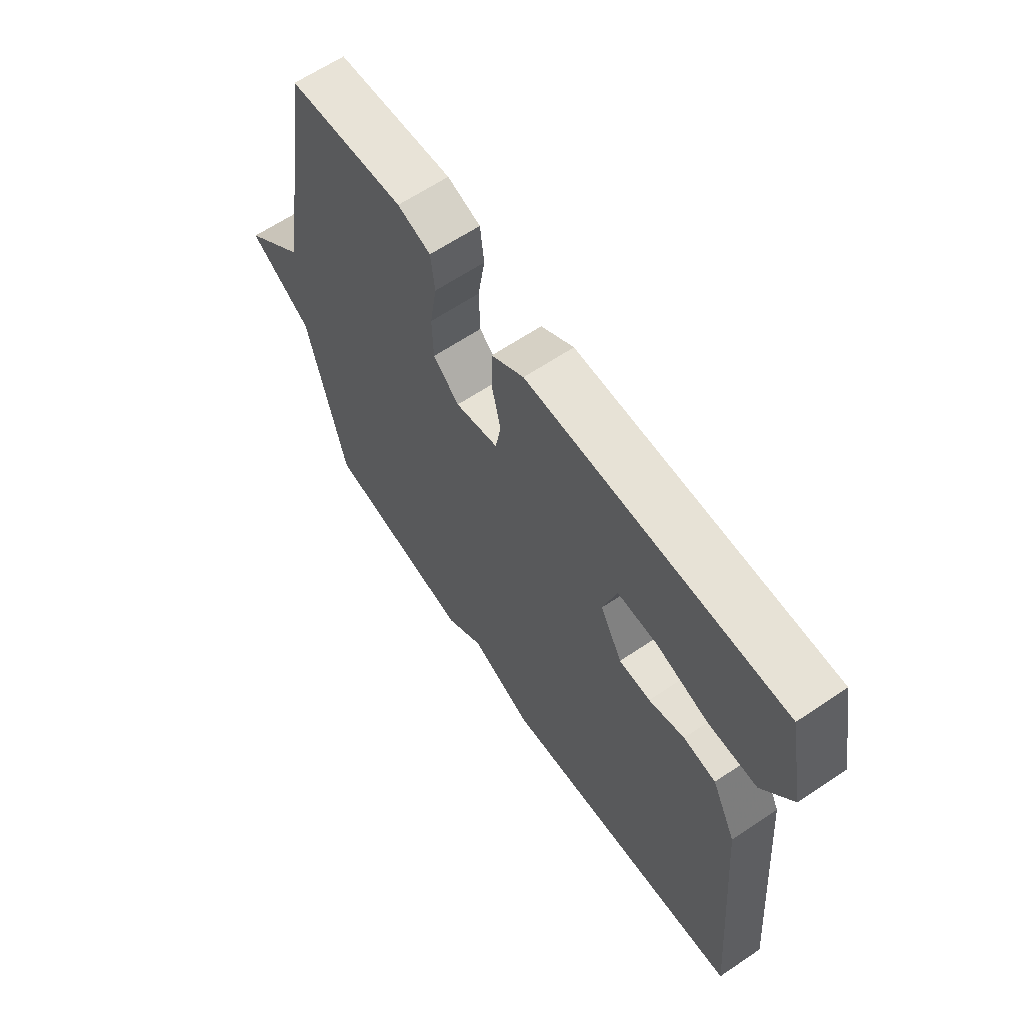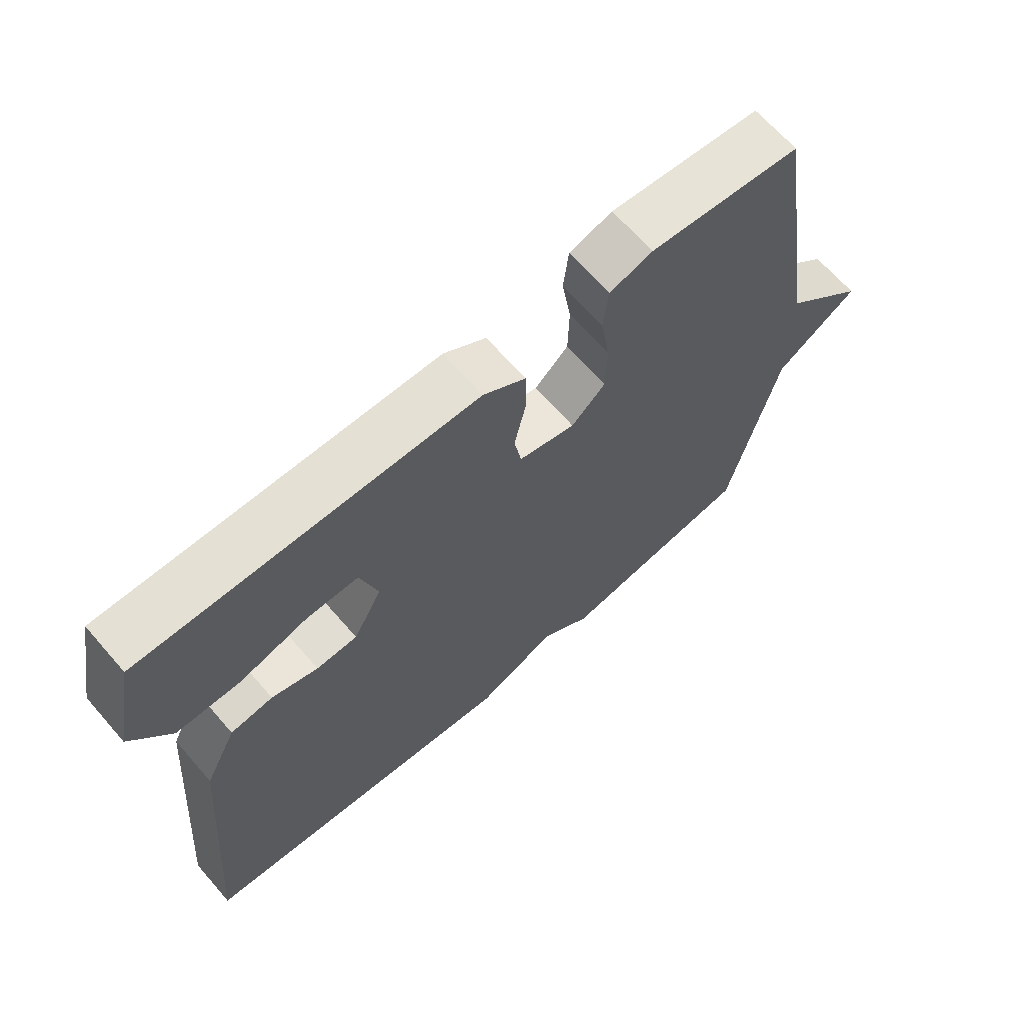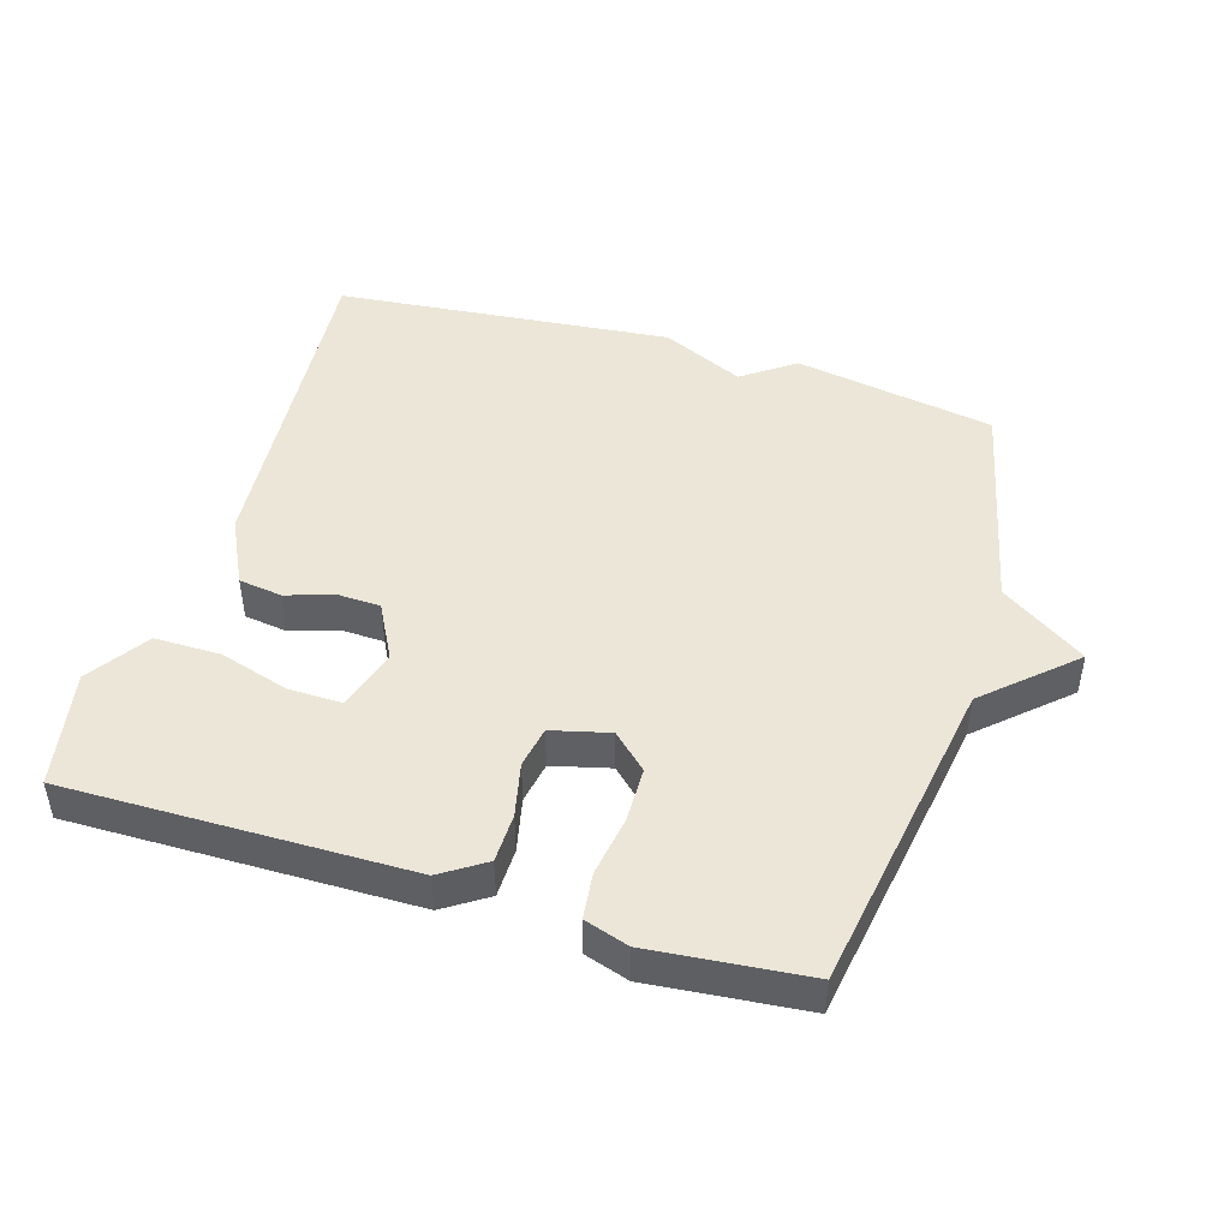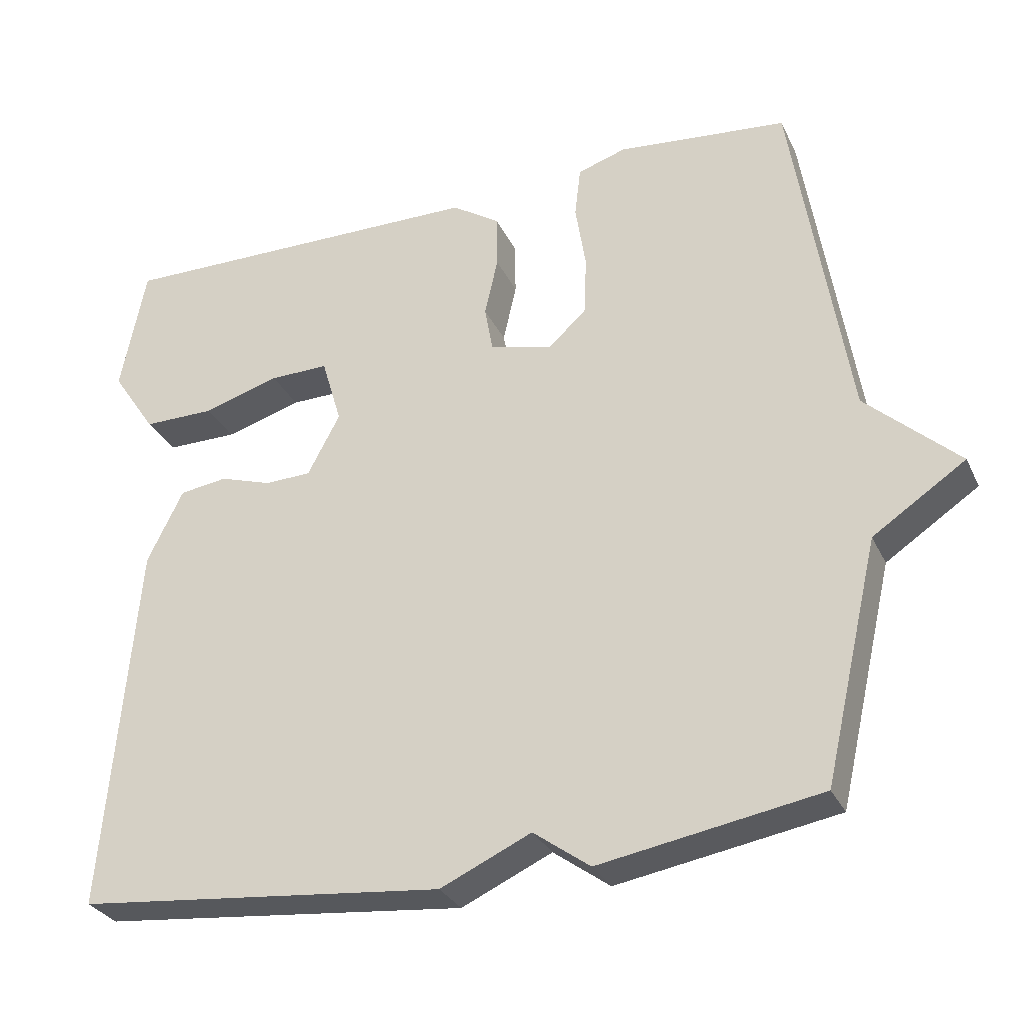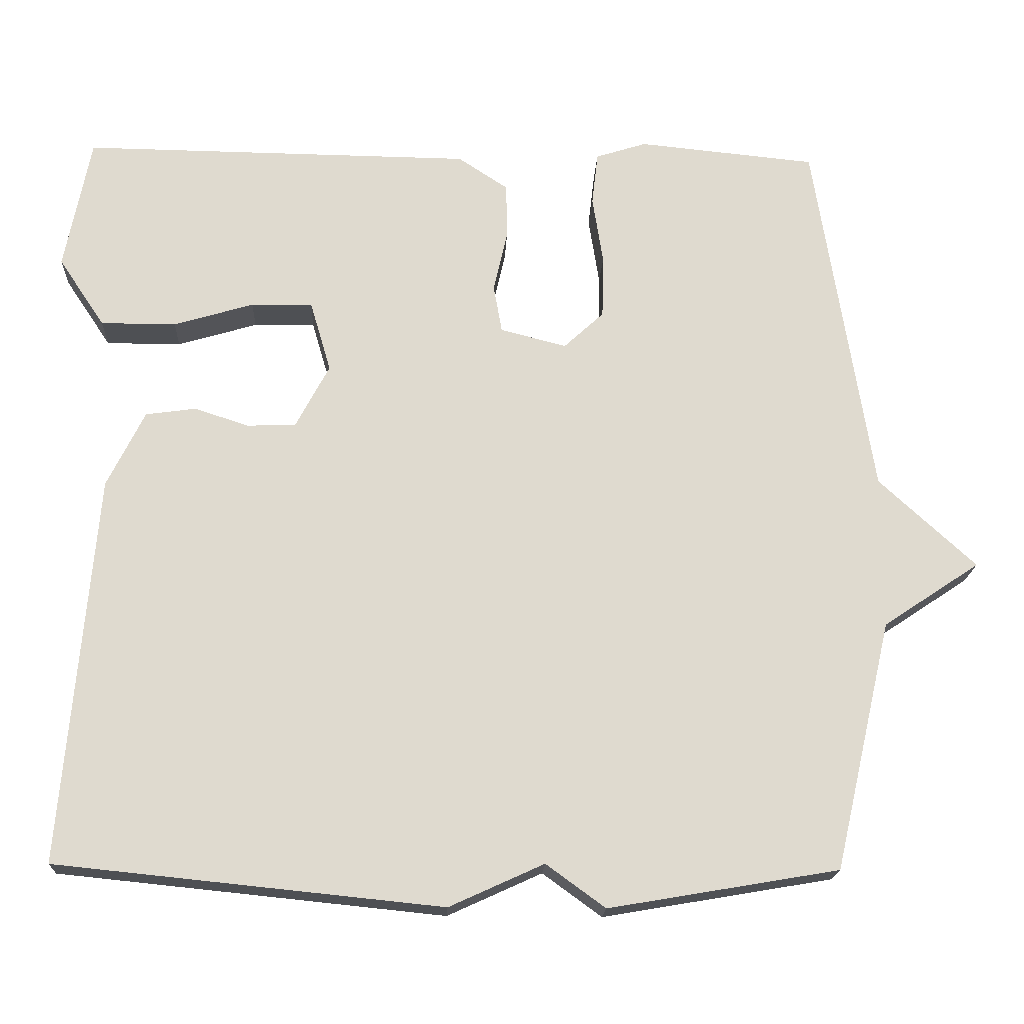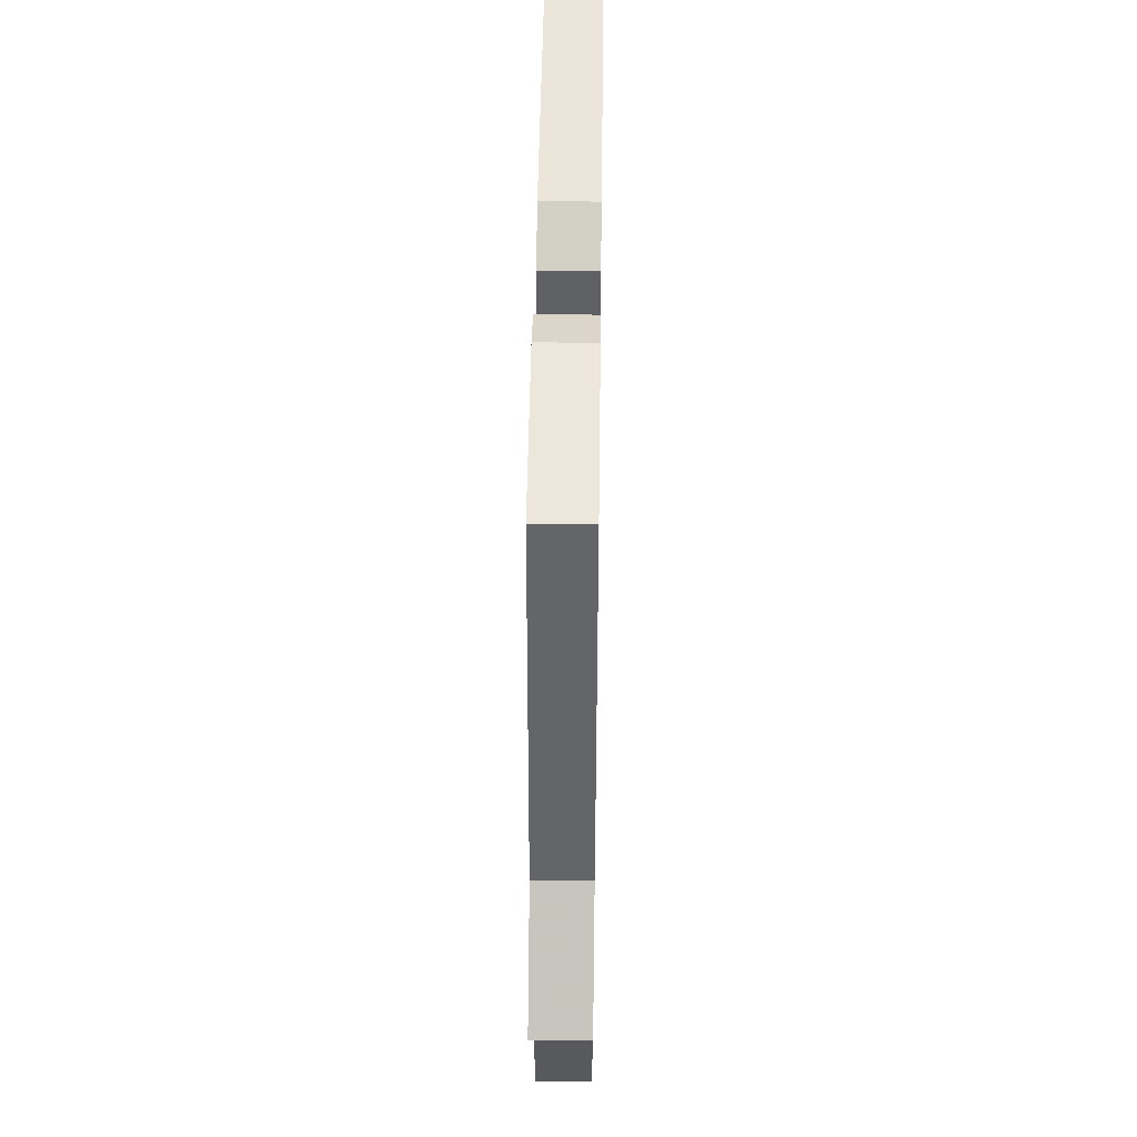
<metadata>
{"format":"obj","ext":"obj","renderer":"f3d","projection":"perspective","resolution":1024,"background":"white","views":[{"elev":63.6,"azim":-124.2,"up":"+Z"},{"elev":66.6,"azim":-41.1,"up":"+Z"},{"elev":46.5,"azim":17.1,"up":"+Y"},{"elev":-30.1,"azim":21.9,"up":"+Z"},{"elev":-18.6,"azim":-2.5,"up":"+Z"},{"elev":47.3,"azim":90.8,"up":"+Z"}]}
</metadata>
<code>
v -0.5 0.07 -0.5
v -0.457 0.07 0.006
v -0.408 0.07 0.105
v -0.343 0.07 0.114
v -0.272 0.07 0.091
v -0.209 0.07 0.093
v -0.165 0.07 0.176
v -0.192 0.07 0.268
v -0.272 0.07 0.267
v -0.376 0.07 0.236
v -0.474 0.07 0.236
v -0.534 0.07 0.326
v -0.5 0.07 0.5
v 0.009 0.07 0.494
v 0.074 0.07 0.451
v 0.075 0.07 0.378
v 0.057 0.07 0.298
v 0.068 0.07 0.236
v 0.154 0.07 0.214
v 0.206 0.07 0.262
v 0.208 0.07 0.344
v 0.194 0.07 0.433
v 0.202 0.07 0.502
v 0.268 0.07 0.523
v 0.5 0.07 0.5
v 0.575 0.07 0.025
v 0.701 0.07 -0.091
v 0.575 0.07 -0.175
v 0.5 0.07 -0.5
v 0.201 0.07 -0.551
v 0.124 0.07 -0.495
v 0.001 0.07 -0.551
v -0.5 0 -0.5
v -0.457 0 0.006
v -0.408 0 0.105
v -0.343 0 0.114
v -0.272 0 0.091
v -0.209 0 0.093
v -0.165 0 0.176
v -0.192 0 0.268
v -0.272 0 0.267
v -0.376 0 0.236
v -0.474 0 0.236
v -0.534 0 0.326
v -0.5 0 0.5
v 0.009 0 0.494
v 0.074 0 0.451
v 0.075 0 0.378
v 0.057 0 0.298
v 0.068 0 0.236
v 0.154 0 0.214
v 0.206 0 0.262
v 0.208 0 0.344
v 0.194 0 0.433
v 0.202 0 0.502
v 0.268 0 0.523
v 0.5 0 0.5
v 0.575 0 0.025
v 0.701 0 -0.091
v 0.575 0 -0.175
v 0.5 0 -0.5
v 0.201 0 -0.551
v 0.124 0 -0.495
v 0.001 0 -0.551
f 3 4 5
f 2 3 5
f 1 2 5
f 32 1 5
f 31 32 5
f 31 5 6
f 30 31 6
f 29 30 6
f 28 29 6
f 28 6 7
f 27 28 7
f 26 27 7
f 24 25 26
f 23 24 26
f 22 23 26
f 21 22 26
f 20 21 26
f 19 20 26
f 26 7 8
f 19 26 8
f 18 19 8
f 17 18 8
f 16 17 8 9
f 14 15 16
f 13 14 16
f 12 13 16
f 11 12 16
f 10 11 16
f 9 10 16
f 37 36 35
f 37 35 34
f 37 34 33
f 37 33 64
f 37 64 63
f 38 37 63
f 38 63 62
f 38 62 61
f 38 61 60
f 39 38 60
f 39 60 59
f 39 59 58
f 58 57 56
f 58 56 55
f 58 55 54
f 58 54 53
f 58 53 52
f 58 52 51
f 40 39 58
f 40 58 51
f 40 51 50
f 40 50 49
f 41 40 49 48
f 48 47 46
f 48 46 45
f 48 45 44
f 48 44 43
f 48 43 42
f 48 42 41
f 1 33 34 2
f 2 34 35 3
f 3 35 36 4
f 4 36 37 5
f 5 37 38 6
f 6 38 39 7
f 7 39 40 8
f 8 40 41 9
f 9 41 42 10
f 10 42 43 11
f 11 43 44 12
f 12 44 45 13
f 13 45 46 14
f 14 46 47 15
f 15 47 48 16
f 16 48 49 17
f 17 49 50 18
f 18 50 51 19
f 19 51 52 20
f 20 52 53 21
f 21 53 54 22
f 22 54 55 23
f 23 55 56 24
f 24 56 57 25
f 25 57 58 26
f 26 58 59 27
f 27 59 60 28
f 28 60 61 29
f 29 61 62 30
f 30 62 63 31
f 31 63 64 32
f 32 64 33 1

</code>
